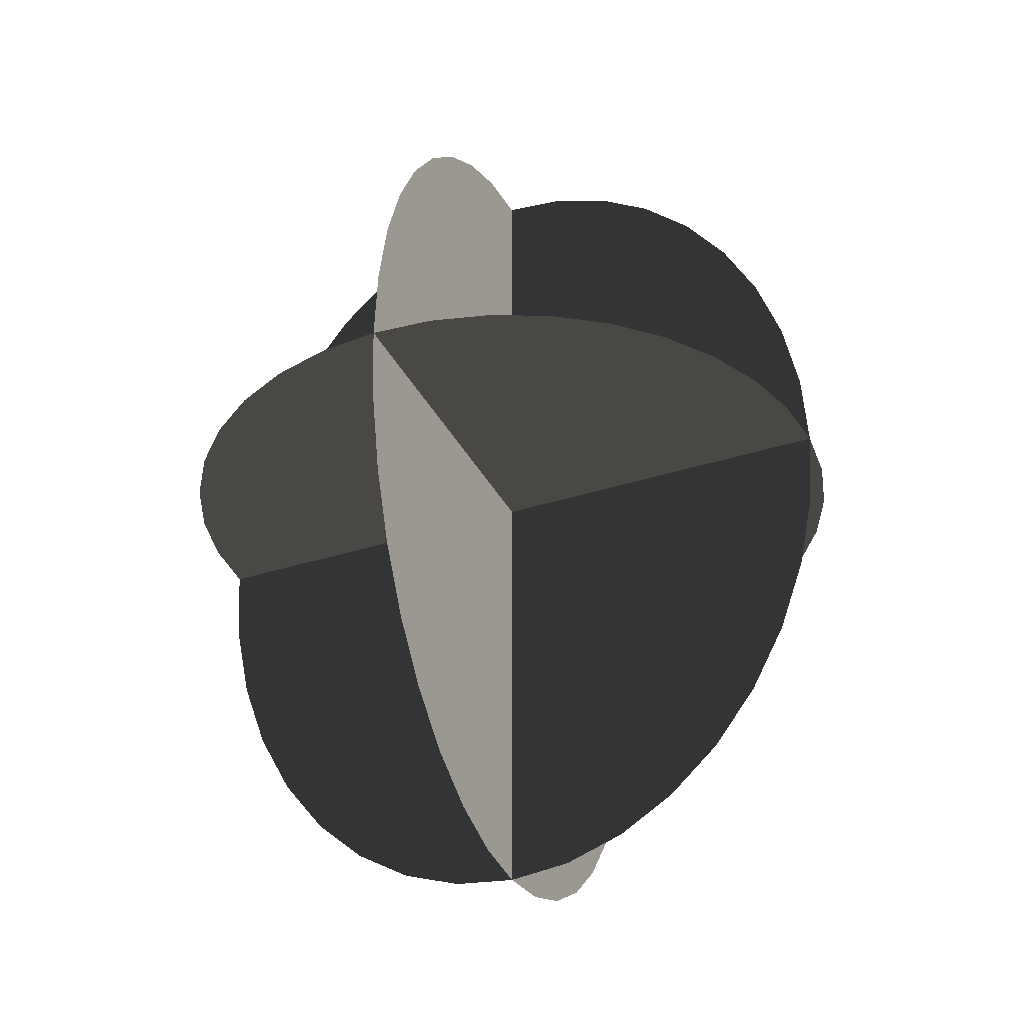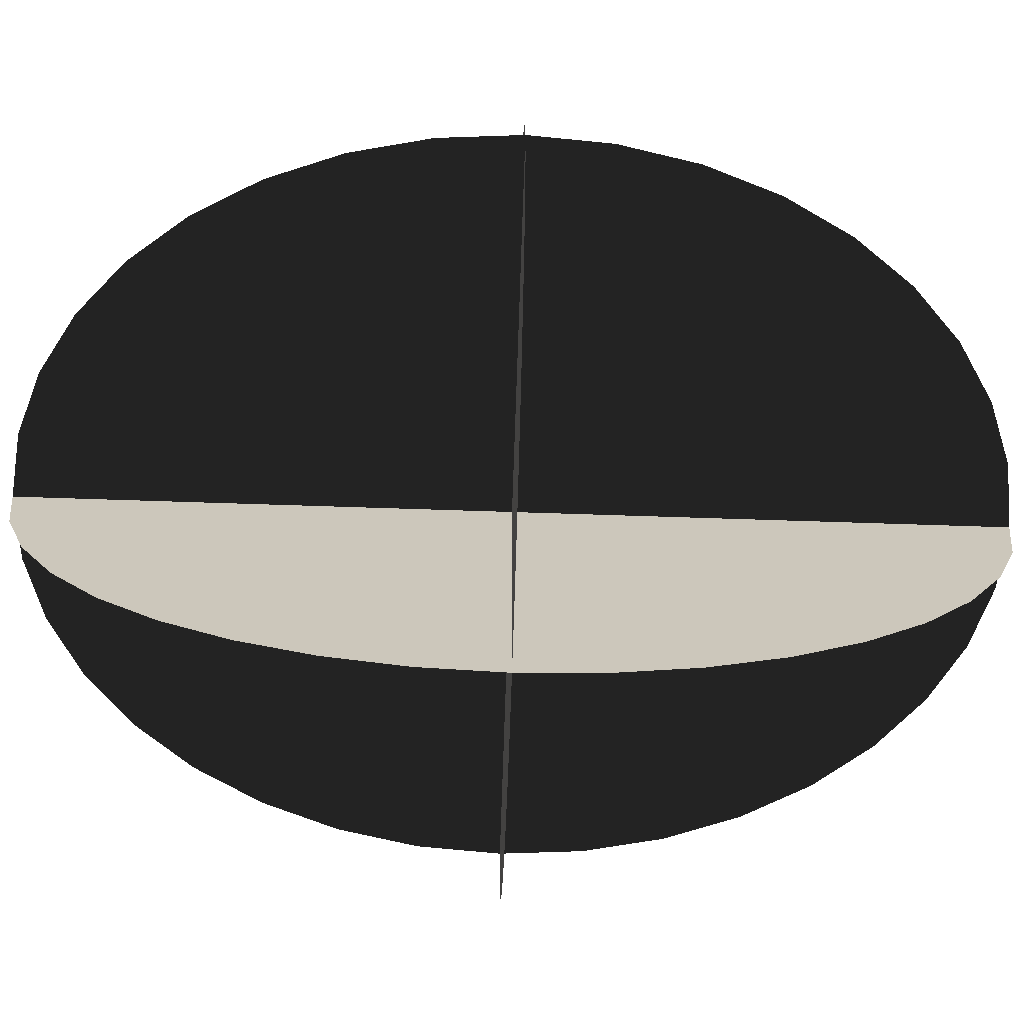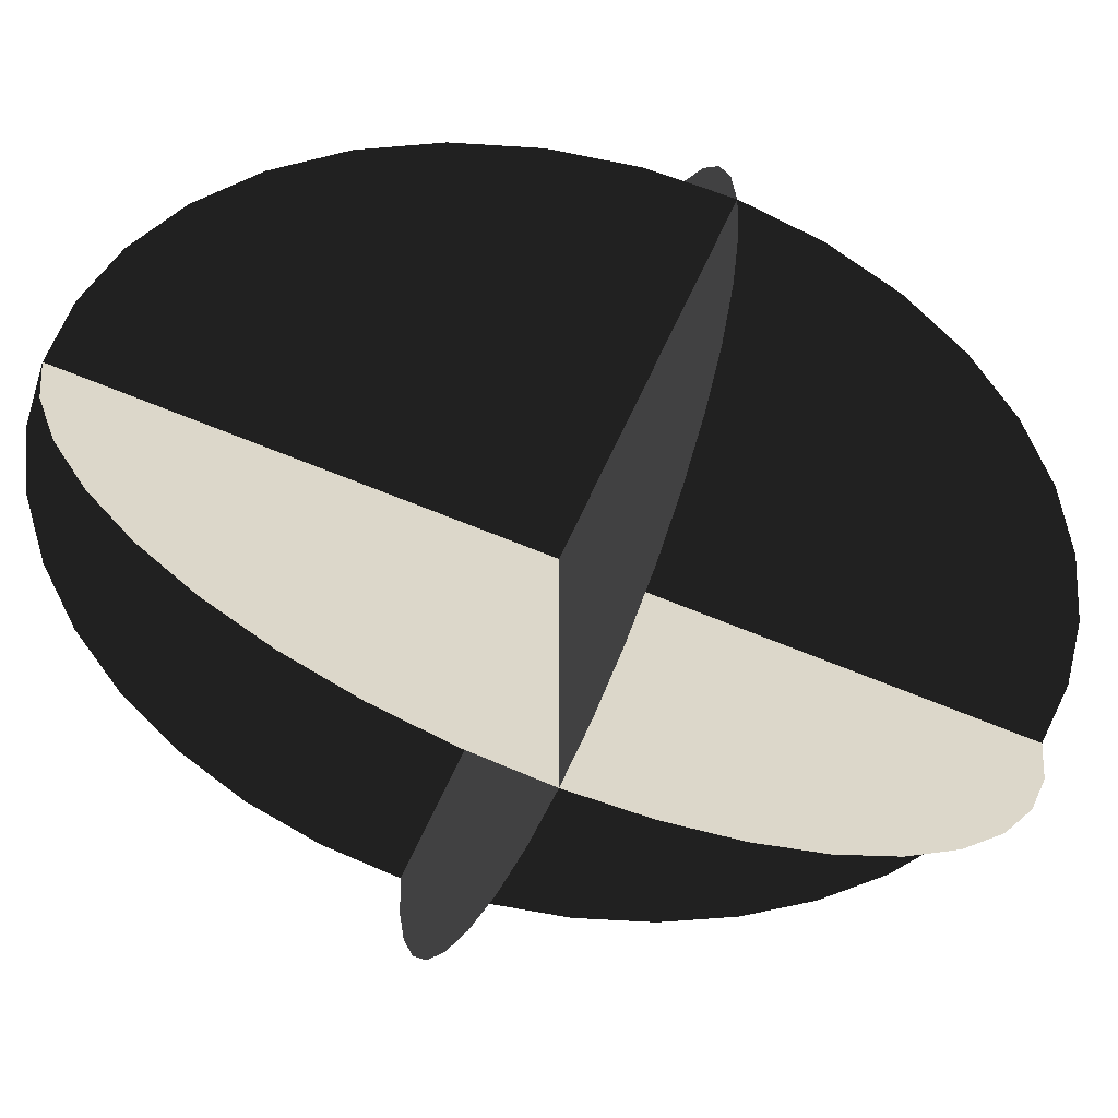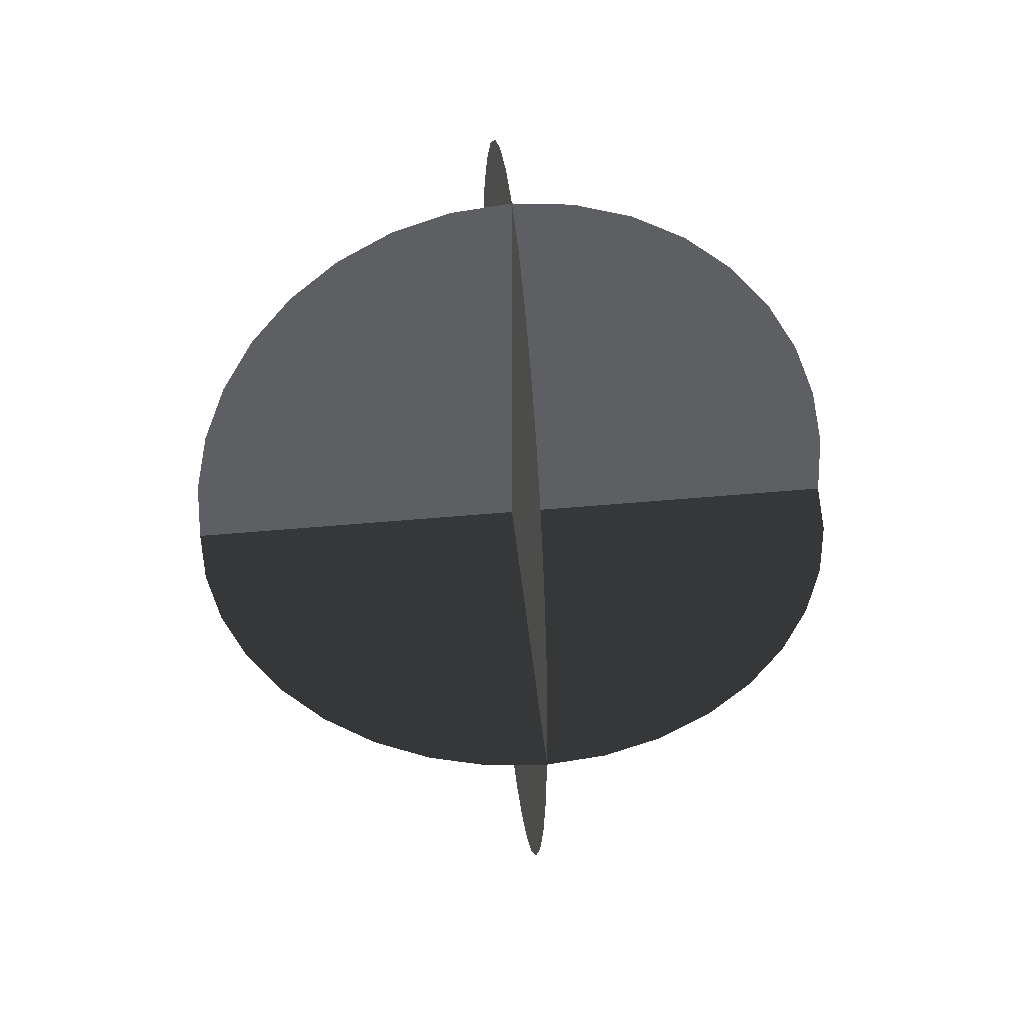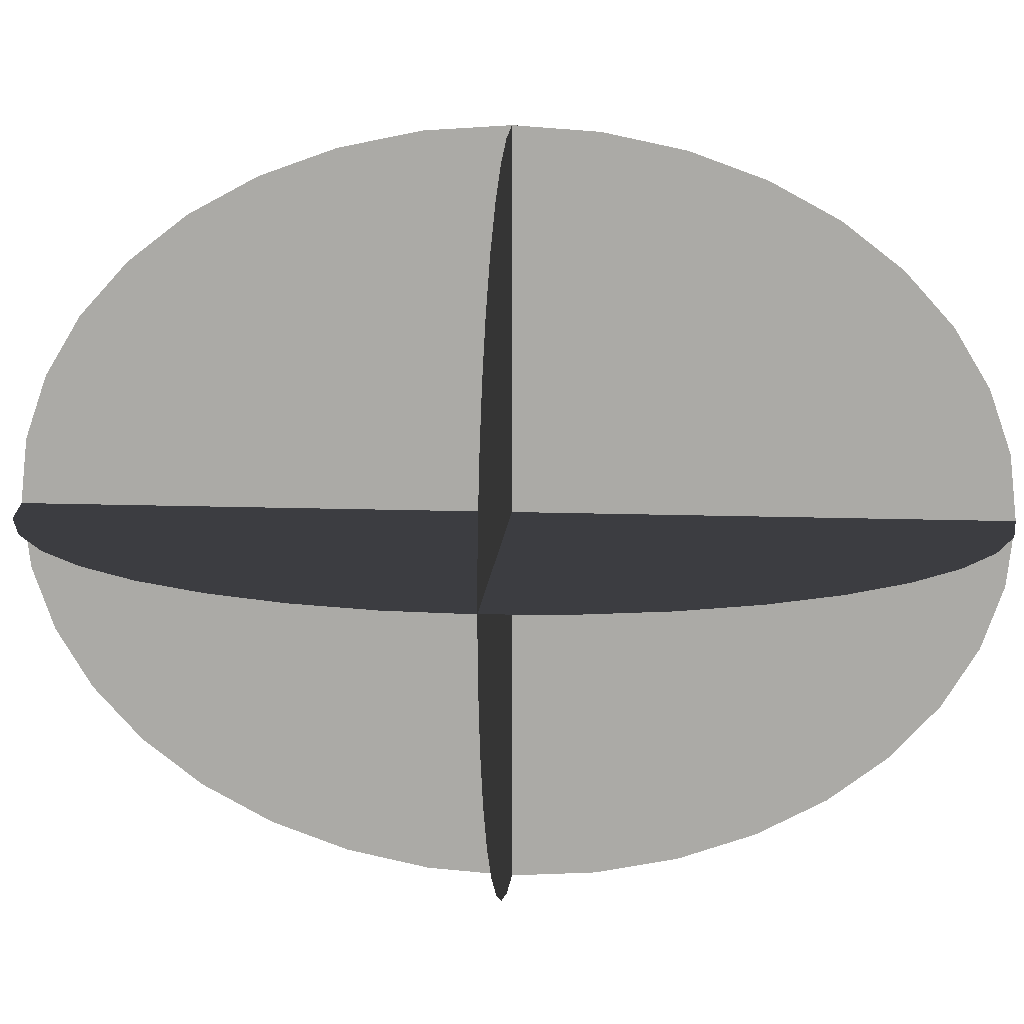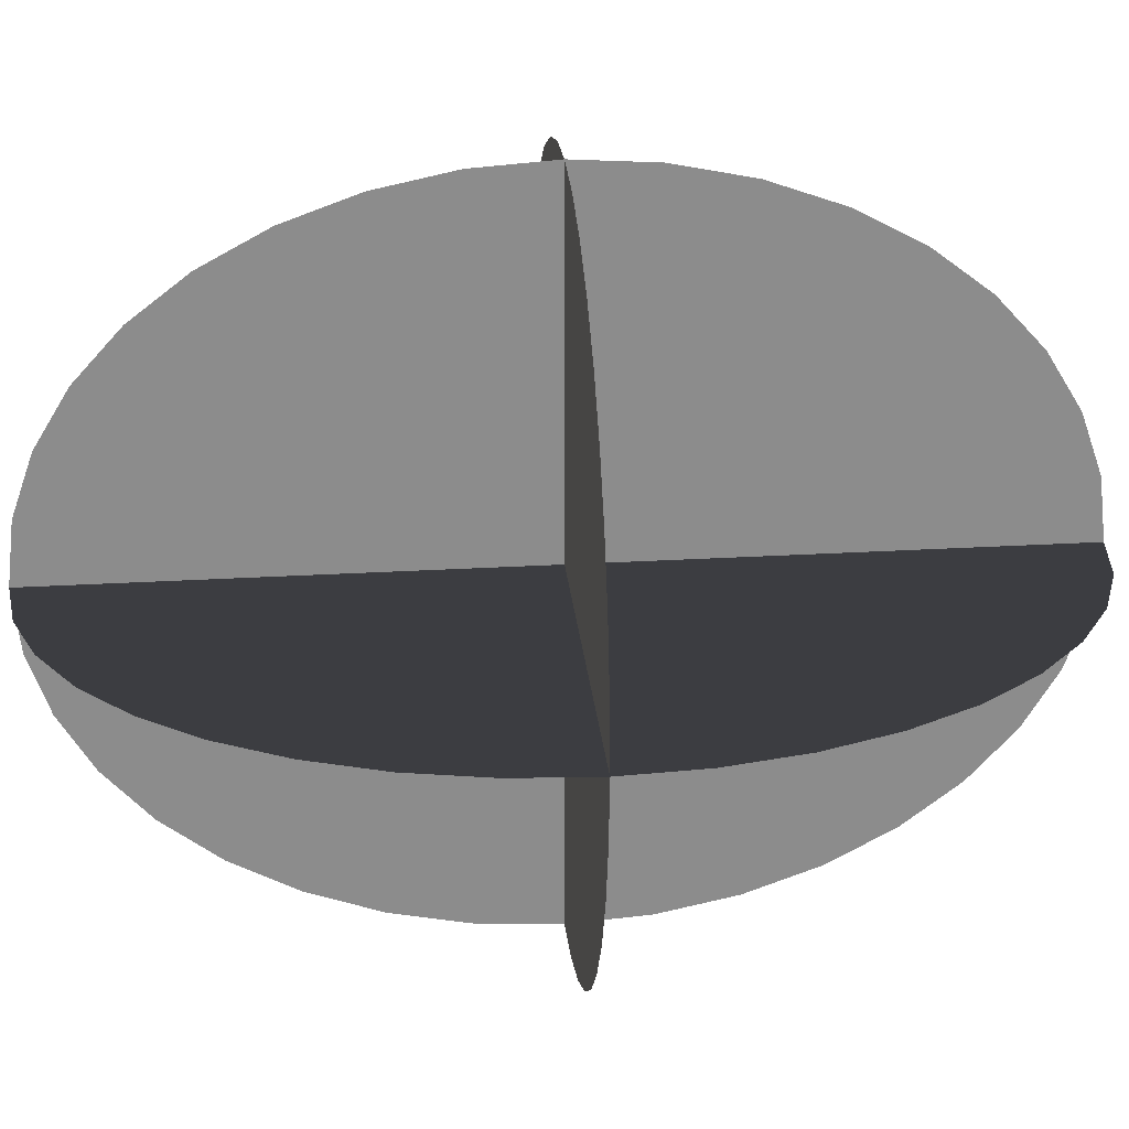
<metadata>
{"format":"obj","ext":"obj","renderer":"f3d","projection":"perspective","resolution":1024,"background":"white","views":[{"elev":-34.4,"azim":23.6,"up":"+Z"},{"elev":-68.6,"azim":-91.9,"up":"+Y"},{"elev":-61.3,"azim":66.5,"up":"+Y"},{"elev":48.1,"azim":-95.9,"up":"+Z"},{"elev":13.4,"azim":-85.5,"up":"+Y"},{"elev":26.2,"azim":84.6,"up":"+Y"}]}
</metadata>
<code>
v -0.3983 0 -0.8929
v -0.5121 0 -0.7898
v -0.6899 0 -0.5155
v -0.6103 0 -0.6627
v -0.2725 0 -0.9688
v -0.7486 0 -0.3526
v -0.1383 0 -1.015
v -0.7846 0 -0.179
v -0 0 -1.031
v -0.7967 0 0
v 0.1383 0 -1.015
v -0.7846 0 0.179
v 0.2725 0 -0.9688
v -0.7486 0 0.3526
v 0.3983 0 -0.8929
v -0.6899 0 0.5155
v 0.5121 0 -0.7898
v -0.6103 0 0.6627
v 0.6103 0 -0.6627
v -0.5121 0 0.7898
v 0.6899 0 -0.5155
v -0.3983 0 0.8929
v 0.7486 0 -0.3526
v -0.2725 0 0.9688
v 0.7846 0 -0.179
v -0.1383 0 1.015
v 0.7967 0 0
v -0 0 1.031
v 0.7846 0 0.179
v 0.1383 0 1.015
v 0.7486 0 0.3526
v 0.2725 0 0.9688
v 0.6899 0 0.5155
v 0.3983 0 0.8929
v 0.6103 0 0.6627
v 0.5121 0 0.7898
v -0 0.3983 -0.8929
v -0 0.5121 -0.7898
v -0 0.6899 -0.5155
v -0 0.6103 -0.6627
v -0 0.2725 -0.9688
v -0 0.7486 -0.3526
v -0 0.1383 -1.015
v -0 0.7846 -0.179
v -0 0 -1.031
v -0 0.7967 0
v -0 -0.1383 -1.015
v -0 0.7846 0.179
v -0 -0.2725 -0.9688
v -0 0.7486 0.3526
v -0 -0.3983 -0.8929
v -0 0.6899 0.5155
v -0 -0.5121 -0.7898
v -0 0.6103 0.6627
v -0 -0.6103 -0.6627
v -0 0.5121 0.7898
v -0 -0.6899 -0.5155
v -0 0.3983 0.8929
v -0 -0.7486 -0.3526
v -0 0.2725 0.9688
v -0 -0.7846 -0.179
v -0 0.1383 1.015
v -0 -0.7967 0
v -0 0 1.031
v -0 -0.7846 0.179
v -0 -0.1383 1.015
v -0 -0.7486 0.3526
v -0 -0.2725 0.9688
v -0 -0.6899 0.5155
v -0 -0.3983 0.8929
v -0 -0.6103 0.6627
v -0 -0.5121 0.7898
v -0.3983 0.6899 0
v -0.5121 0.6102 0
v -0.6899 0.3983 0
v -0.6103 0.512 0
v -0.2725 0.7485 0
v -0.7486 0.2724 0
v -0.1383 0.7845 0
v -0.7846 0.1383 0
v -0 0.7966 0
v -0.7967 0 0
v 0.1383 0.7845 0
v -0.7846 -0.1383 0
v 0.2725 0.7485 0
v -0.7486 -0.2724 0
v 0.3983 0.6899 0
v -0.6899 -0.3983 0
v 0.5121 0.6102 0
v -0.6103 -0.512 0
v 0.6103 0.512 0
v -0.5121 -0.6102 0
v 0.6899 0.3983 0
v -0.3983 -0.6899 0
v 0.7486 0.2724 0
v -0.2725 -0.7485 0
v 0.7846 0.1383 0
v -0.1383 -0.7845 0
v 0.7967 0 0
v -0 -0.7966 0
v 0.7846 -0.1383 0
v 0.1383 -0.7845 0
v 0.7486 -0.2724 0
v 0.2725 -0.7485 0
v 0.6899 -0.3983 0
v 0.3983 -0.6899 0
v 0.6103 -0.512 0
v 0.5121 -0.6102 0
g Group_001
f 1 2 4 3
f 1 3 6 5
f 5 6 8 7
f 7 8 10 9
f 9 10 12 11
f 11 12 14 13
f 13 14 16 15
f 15 16 18 17
f 17 18 20 19
f 19 20 22 21
f 21 22 24 23
f 23 24 26 25
f 25 26 28 27
f 27 28 30 29
f 29 30 32 31
f 31 32 34 33
f 33 34 36 35
g Group_002
f 37 38 40 39
f 37 39 42 41
f 41 42 44 43
f 43 44 46 45
f 45 46 48 47
f 47 48 50 49
f 49 50 52 51
f 51 52 54 53
f 53 54 56 55
f 55 56 58 57
f 57 58 60 59
f 59 60 62 61
f 61 62 64 63
f 63 64 66 65
f 65 66 68 67
f 67 68 70 69
f 69 70 72 71
g Group_003
f 73 74 76 75
f 73 75 78 77
f 77 78 80 79
f 79 80 82 81
f 81 82 84 83
f 83 84 86 85
f 85 86 88 87
f 87 88 90 89
f 89 90 92 91
f 91 92 94 93
f 93 94 96 95
f 95 96 98 97
f 97 98 100 99
f 99 100 102 101
f 101 102 104 103
f 103 104 106 105
f 105 106 108 107

</code>
